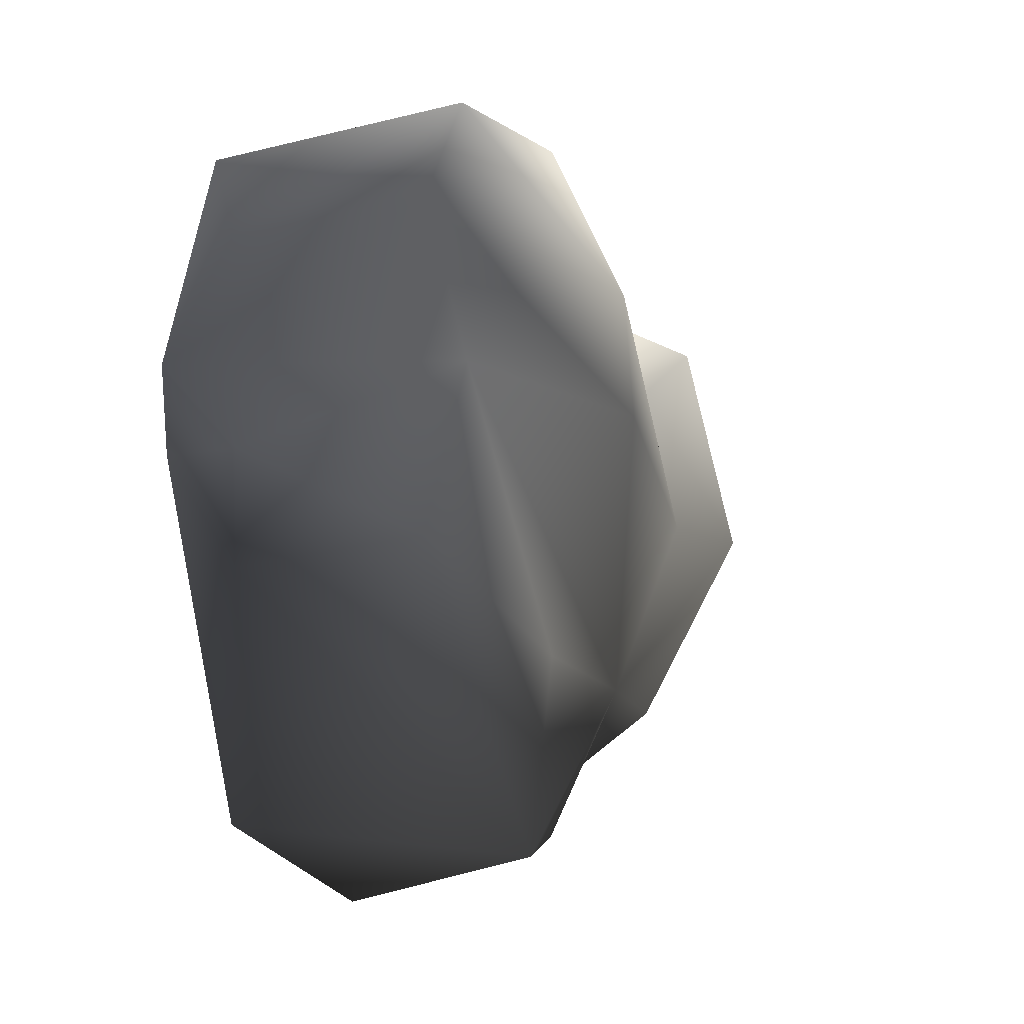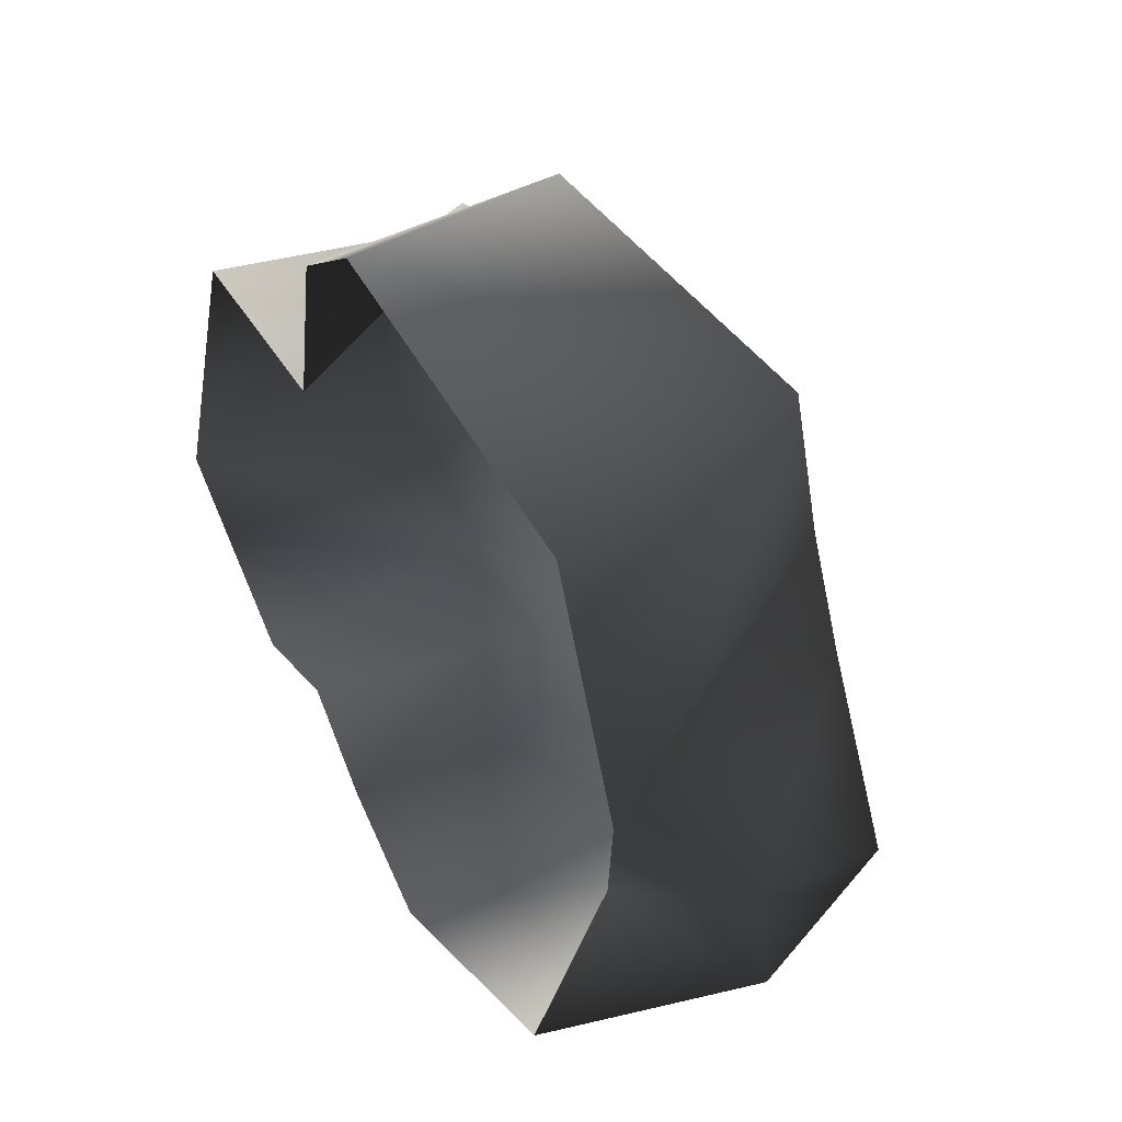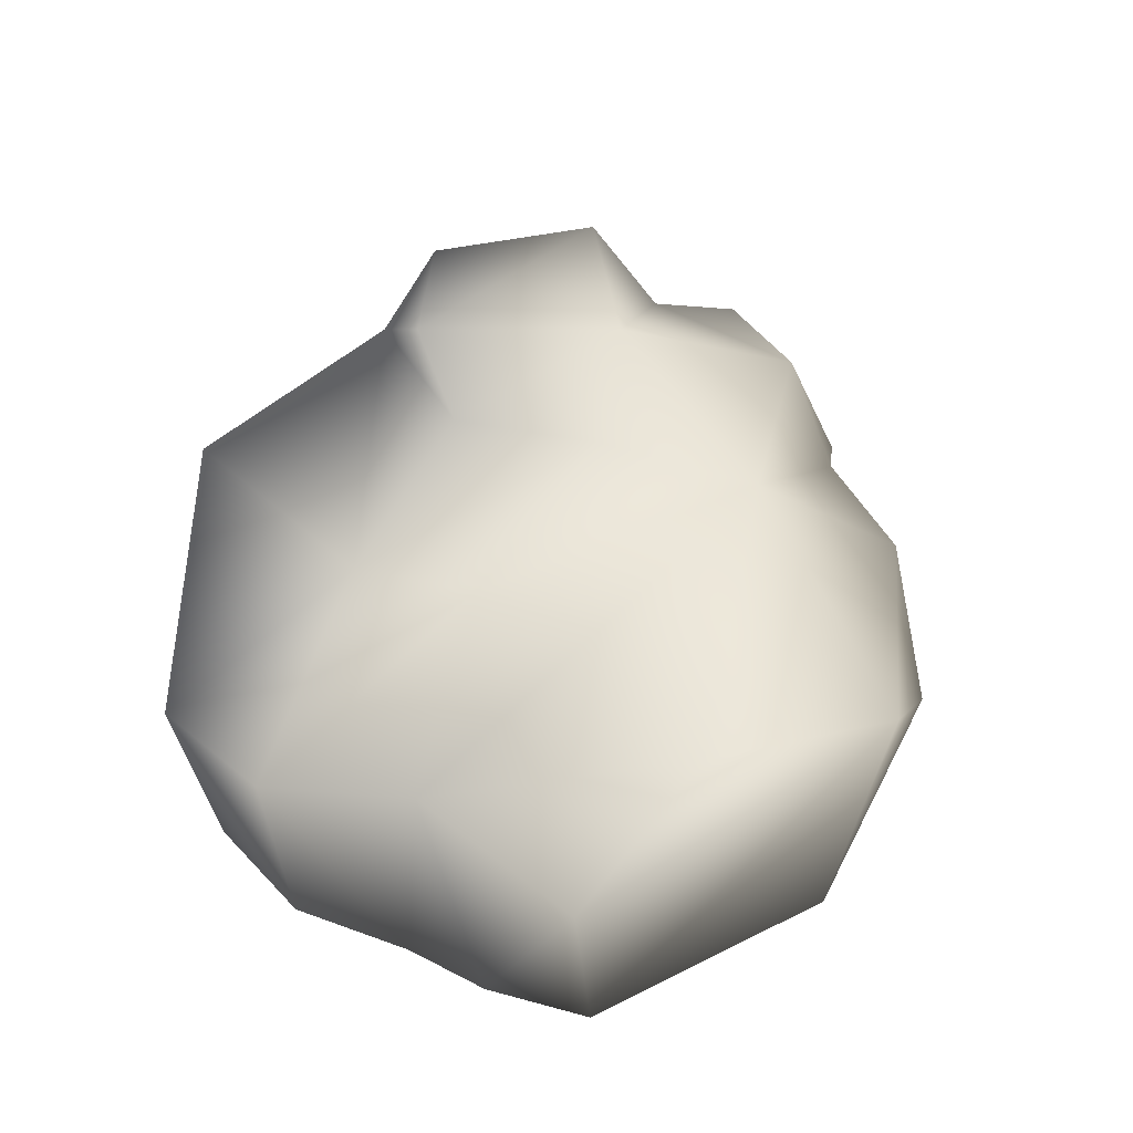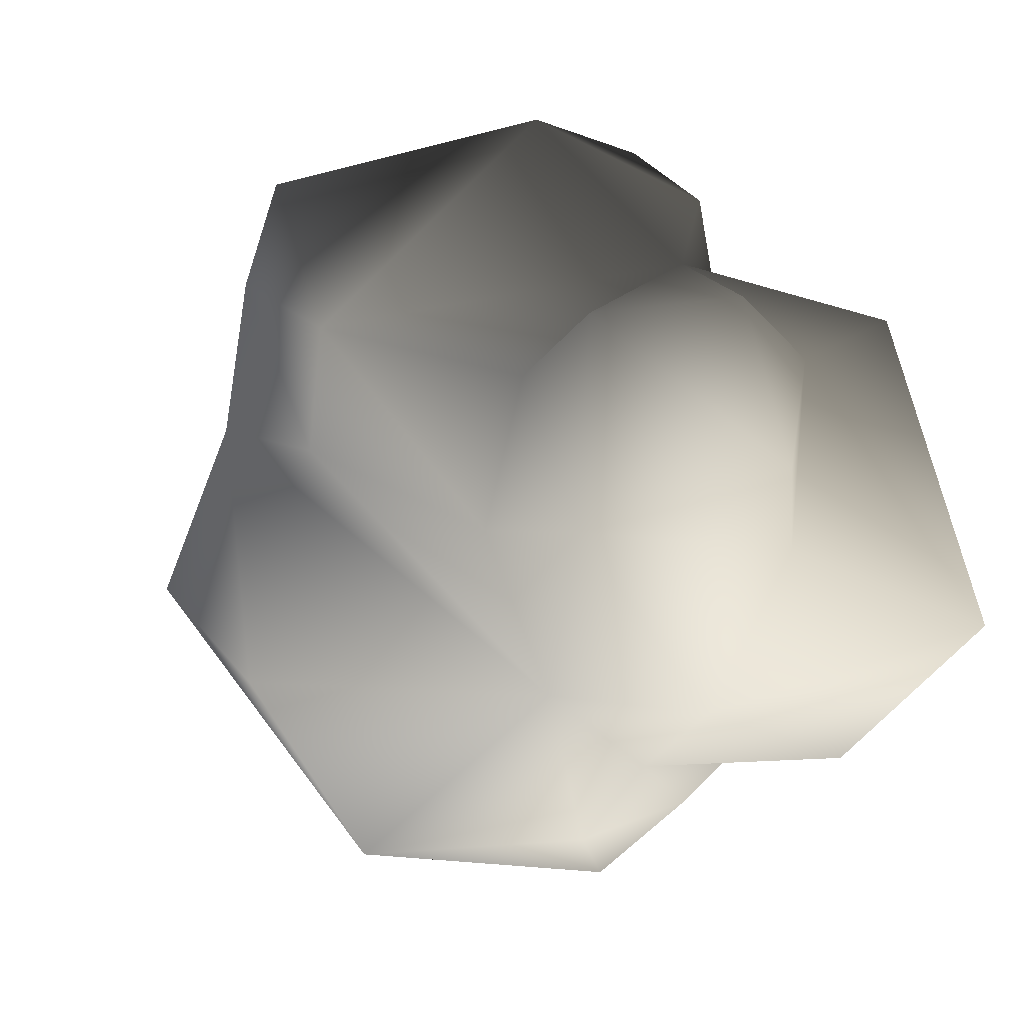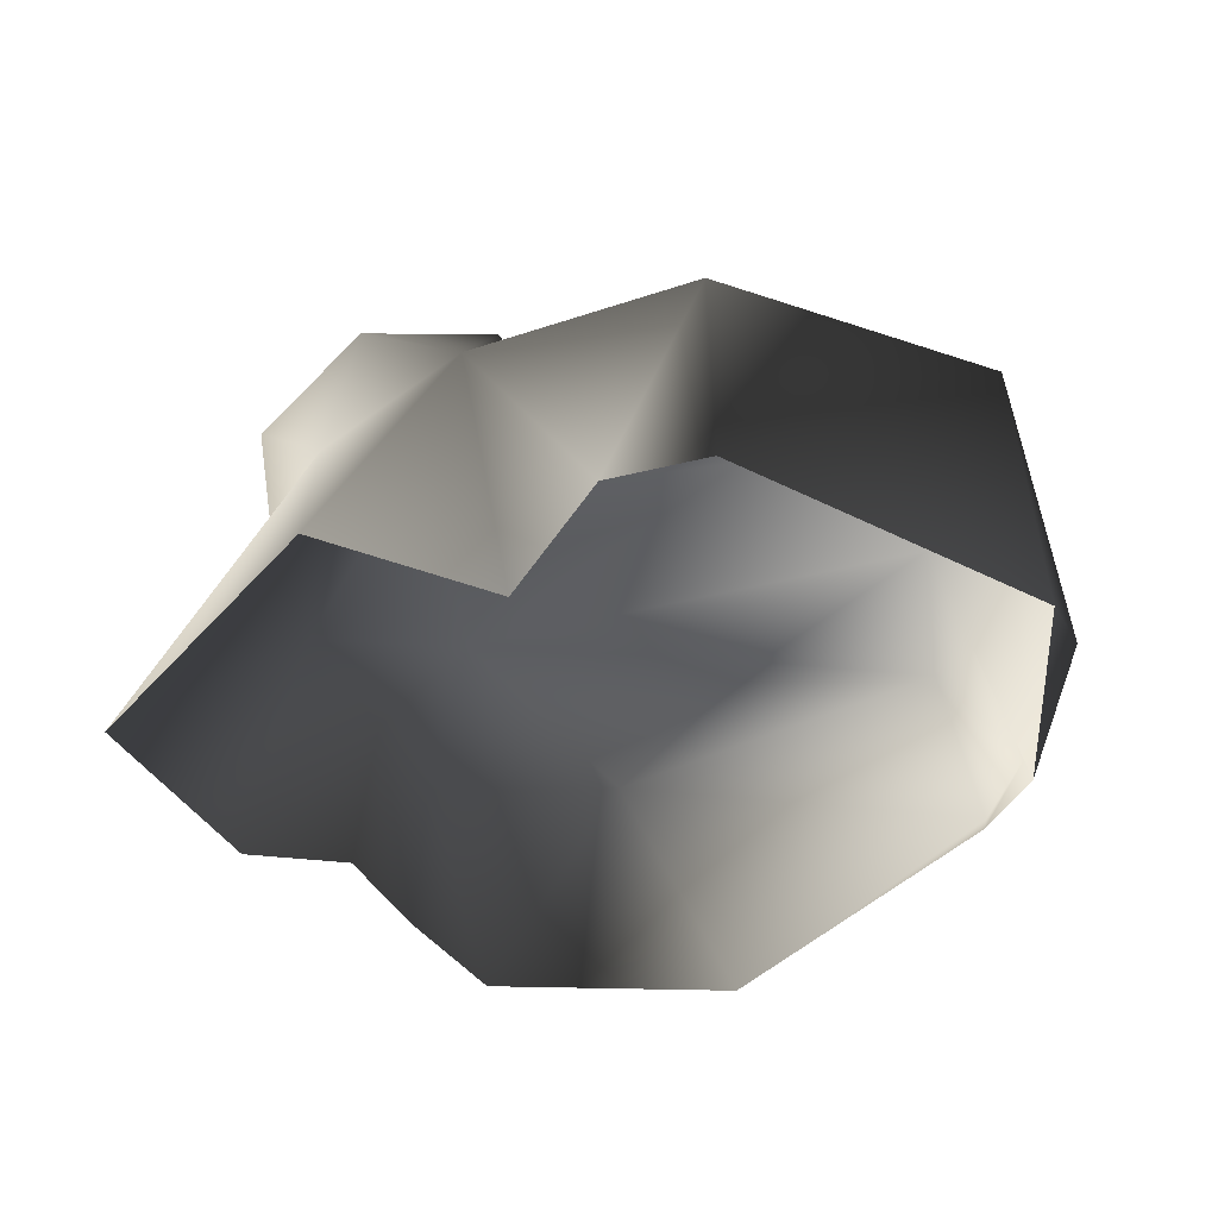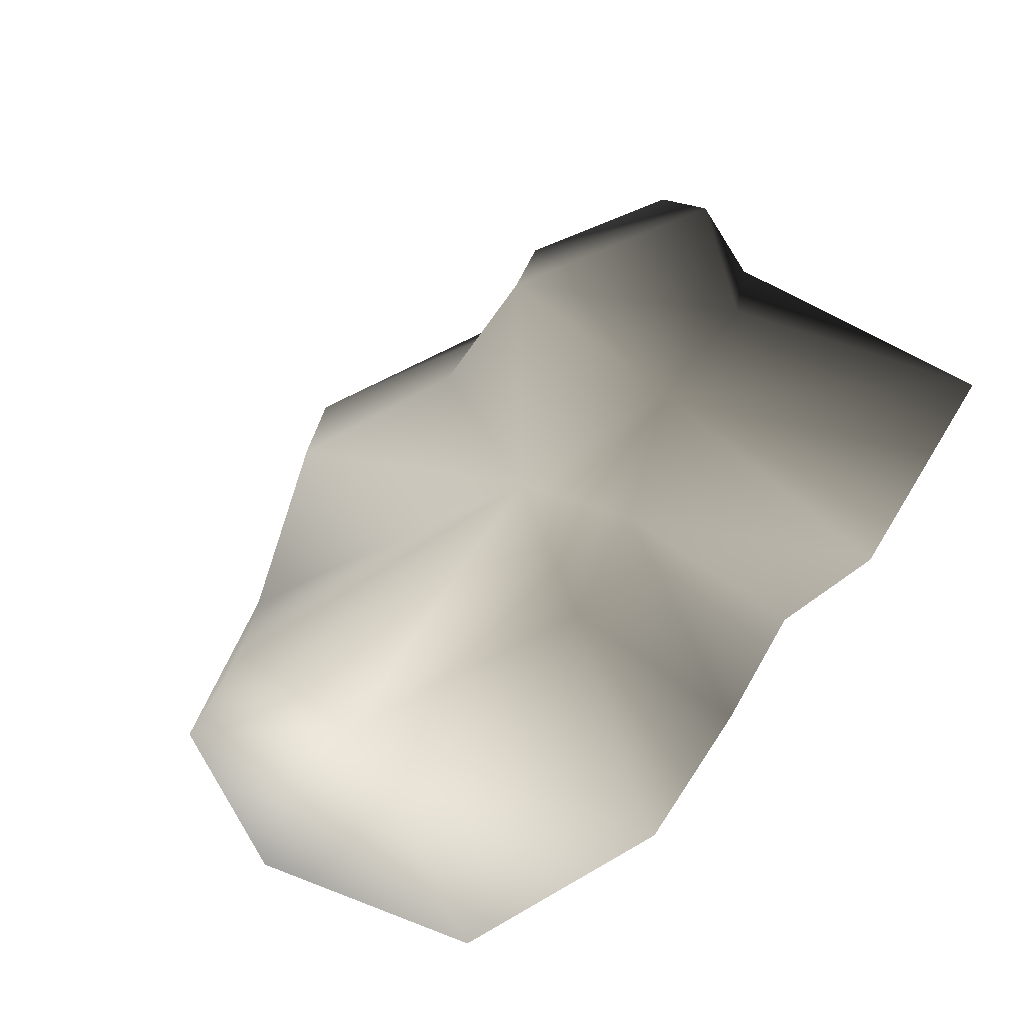
<metadata>
{"format":"obj","ext":"obj","renderer":"f3d","projection":"perspective","resolution":1024,"background":"white","views":[{"elev":-9.4,"azim":114.2,"up":"+Z"},{"elev":42.0,"azim":58.9,"up":"+Z"},{"elev":66.1,"azim":101.2,"up":"+Y"},{"elev":0.4,"azim":-147.0,"up":"+Z"},{"elev":-42.4,"azim":-18.6,"up":"+Y"},{"elev":-63.0,"azim":-133.9,"up":"+Z"}]}
</metadata>
<code>
v 2.806 -0.1534 1.482
v 2.816 -0.6813 0.6472
v 2.18 -0.6825 2.272
v 1.905 1.124 2.529
v -0.2795 -0.6814 2.823
v -0.3289 0.8454 2.878
v 0.8648 1.907 1.319
v -1.59 0.9082 1.738
v -0.6236 1.491 0.9439
v -0.4976 1.79 -0.1501
v 0.8974 1.989 0.4241
v -0.6689 1.217 -1.345
v 2.243 1.329 0.6054
v 2.287 1.035 1.771
v 1.702 1.703 -1.321
v 0.9749 1.229 -2.625
v -0.6295 0.6842 -2.453
v 0.02422 -0.6687 -2.934
v 1.829 -0.6579 -2.407
v 3.256 0.1927 -0.8464
v 2.863 1.325 -0.6487
v 3.187 0.1303 -0.05233
v 2.744 -0.6694 0.03047
v -0.7309 -0.6841 -2.315
v -1.367 1.937 -0.1563
v -1.86 1.007 -1.429
v -1.177 0.7236 -1.87
v -1.322 -0.6718 -1.752
v -2.082 -0.6806 -1.886
v -1.322 -0.6718 -1.752
v -3.231 -0.6815 -0.8521
v -2.351 0.6992 -0.2838
v -2.617 1.244 0.2814
v -1.251 1.616 1.357
v -2.317 0.4223 1.064
v -2.452 -0.6821 1.4
v -1.59 0.9082 1.738
v -1.08 -0.6822 1.263
v -2.209 1.17 1.459
v -0.8713 -0.6823 2.405
v -1.08 -0.6822 1.263
v 2.816 -0.6813 0.6472
g Rock4_(28)_2875_40
f 1 3 2
f 4 3 1
f 4 5 3
f 6 5 4
f 6 4 7
f 8 6 7
f 9 8 7
f 10 9 7
f 10 7 11
f 11 12 10
f 13 12 11
f 2 13 14
f 14 13 11
f 14 11 7
f 2 14 1
f 4 14 7
f 4 1 14
f 15 12 13
f 15 16 12
f 16 17 12
f 16 18 17
f 16 19 18
f 20 19 16
f 21 20 16
f 21 16 15
f 21 15 13
f 21 13 22
f 20 21 22
f 23 19 20
f 20 22 23
f 24 17 18
f 10 12 25
f 26 25 12
f 26 12 27
f 24 27 17
f 17 27 12
f 24 28 27
f 29 26 27
f 30 29 27
f 31 26 29
f 31 32 26
f 32 25 26
f 25 32 33
f 25 33 34
f 32 31 35
f 33 32 35
f 36 35 31
f 35 36 37
f 36 38 37
f 39 33 35
f 39 35 37
f 39 37 34
f 33 39 34
f 25 34 9
f 34 37 9
f 10 25 9
f 6 37 40
f 41 40 37
f 5 6 40
f 42 22 13
f 42 23 22

</code>
